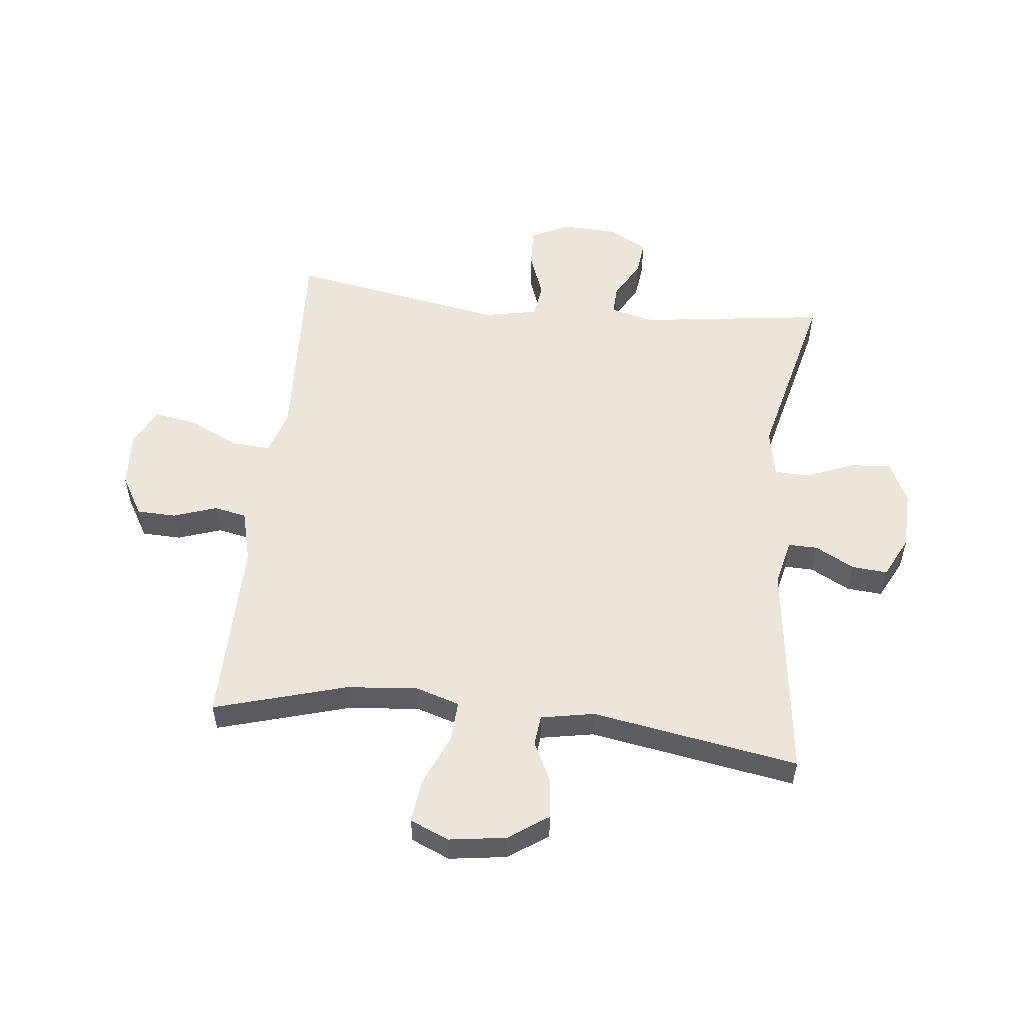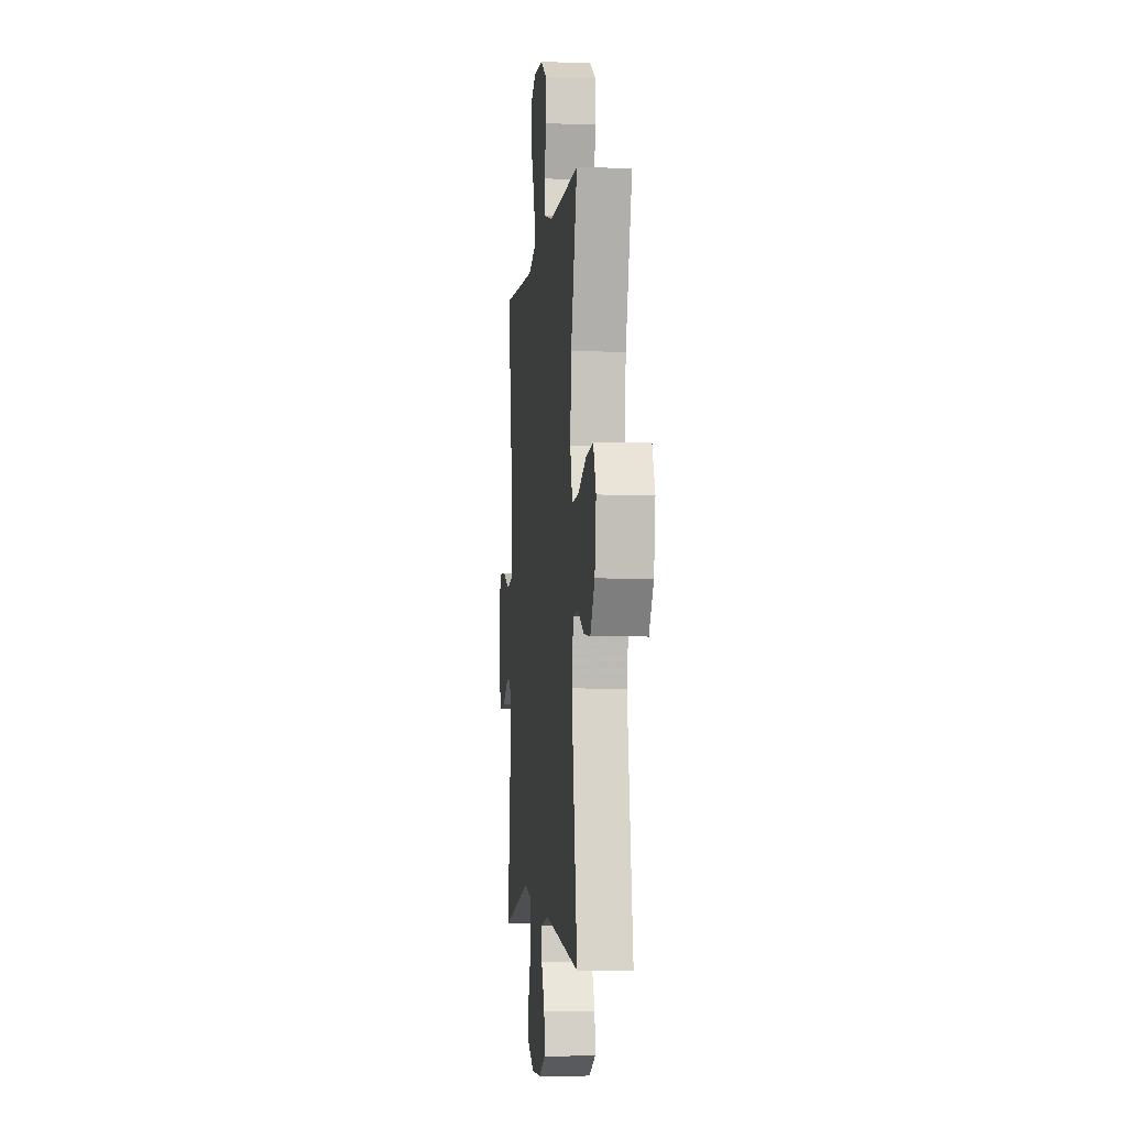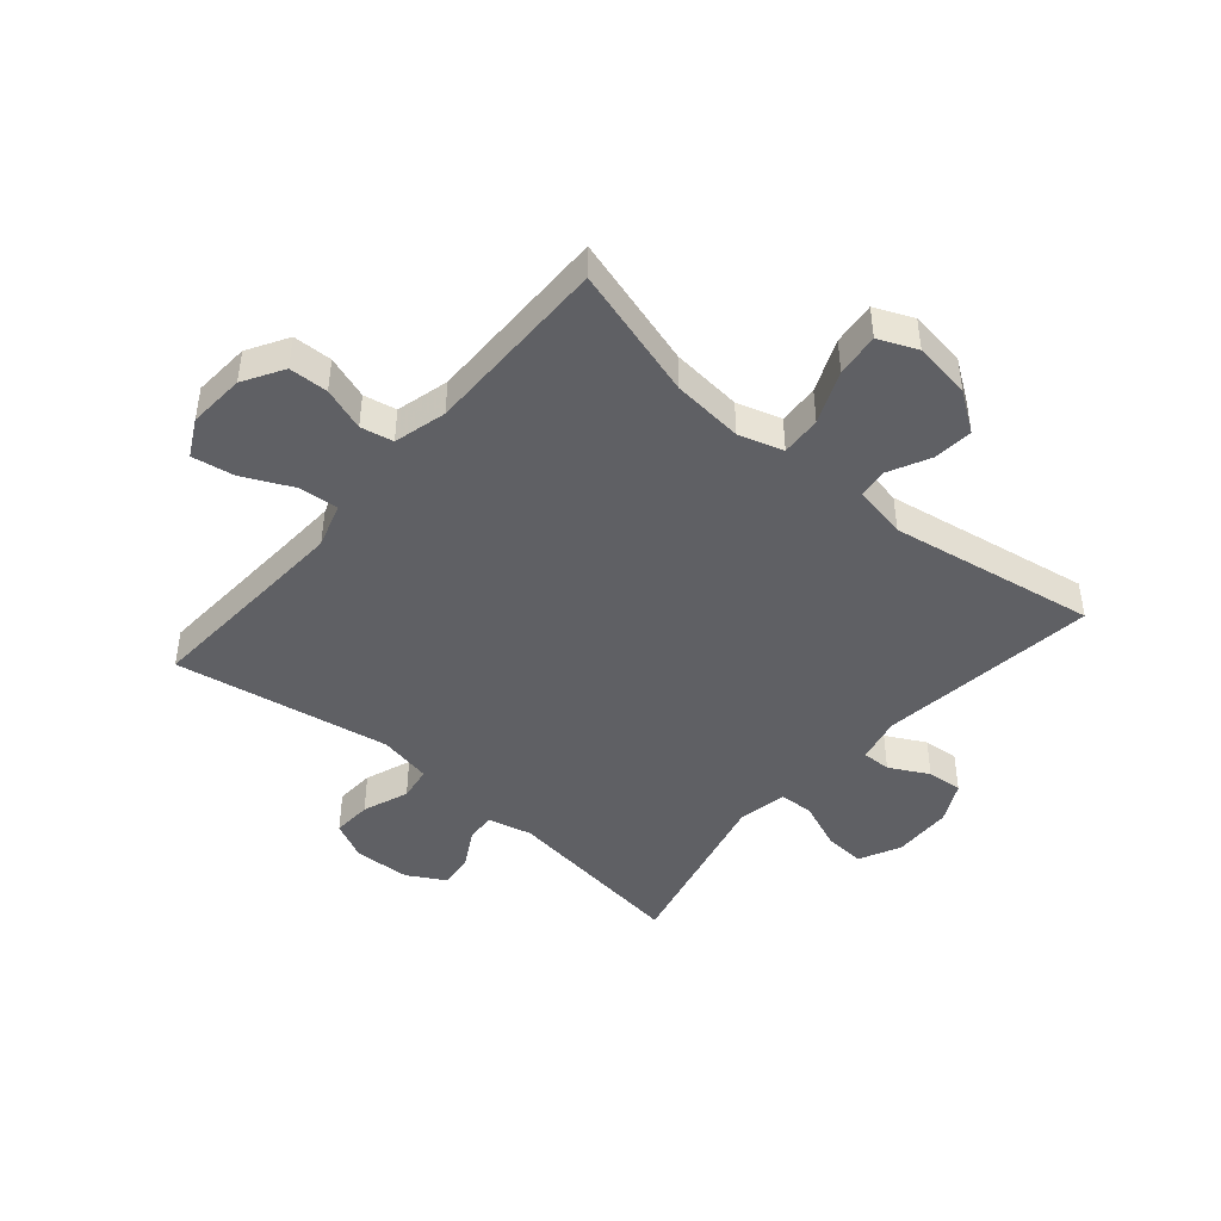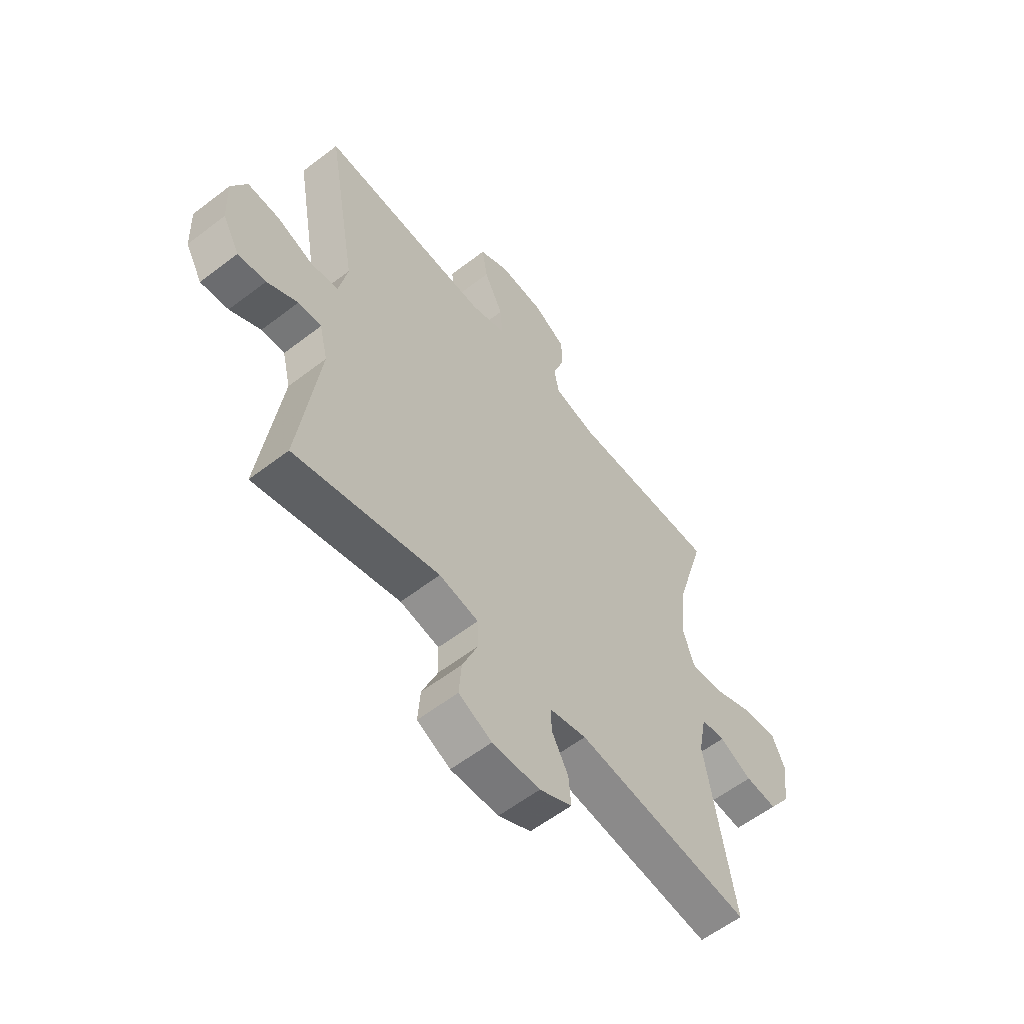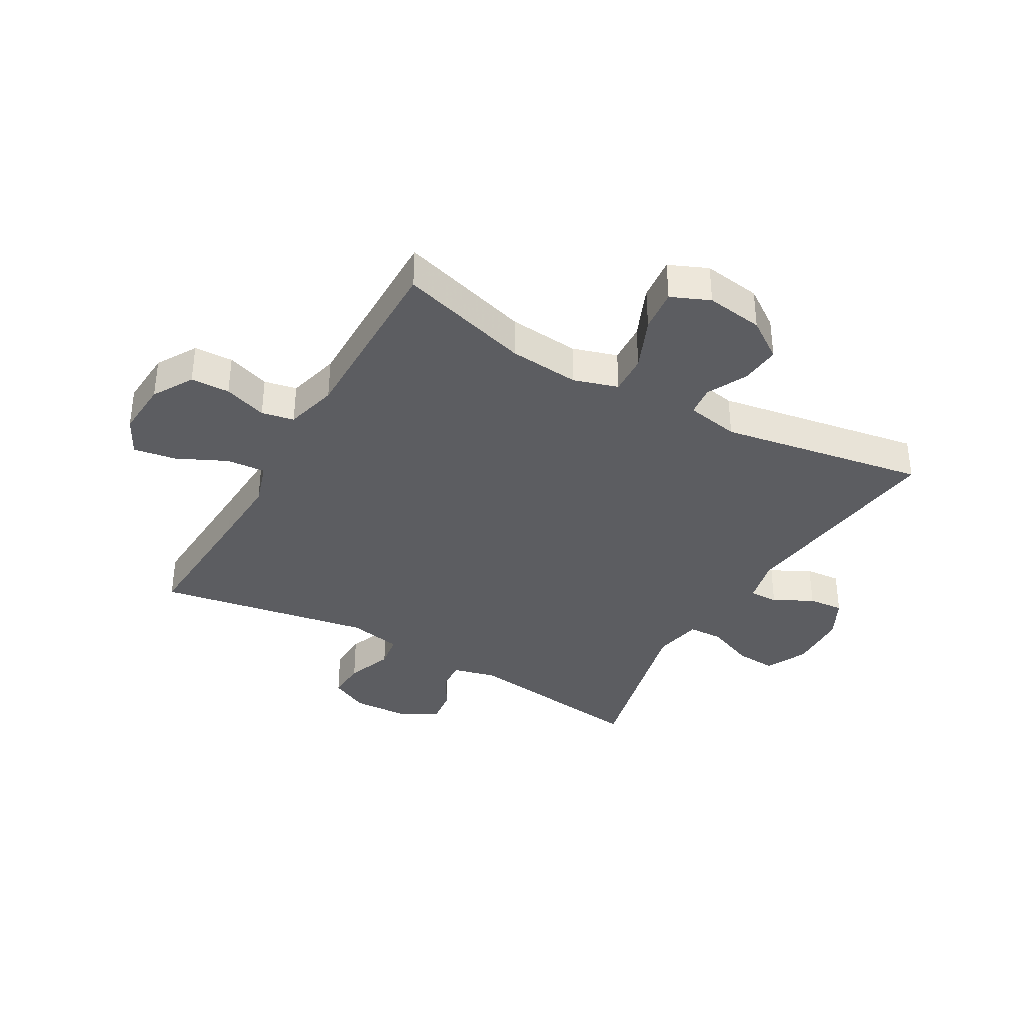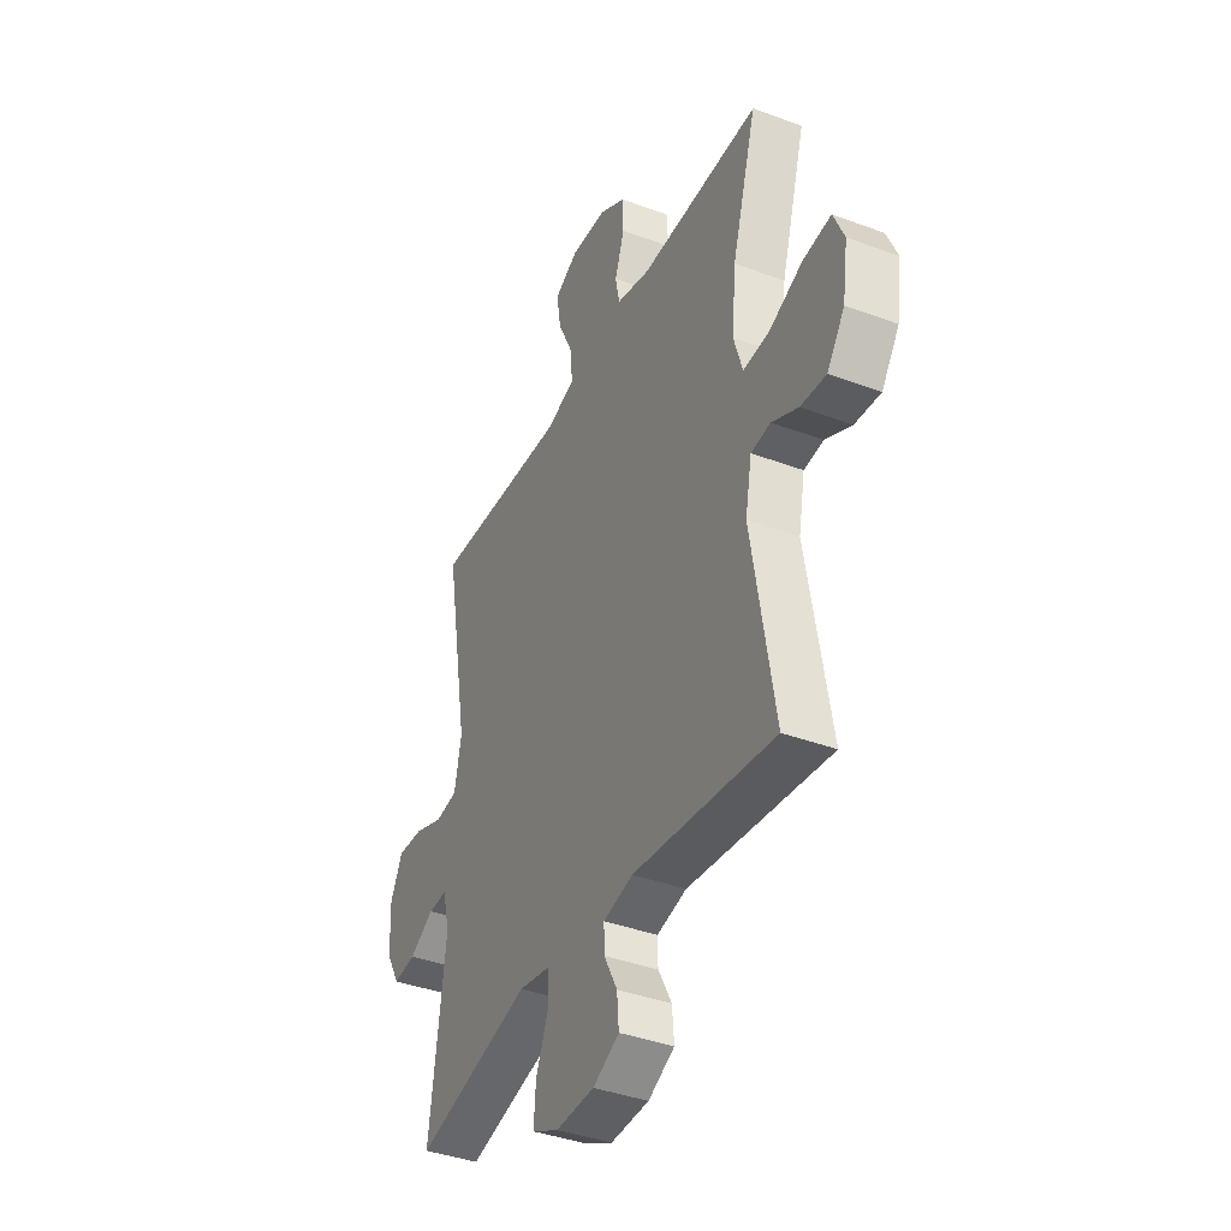
<metadata>
{"format":"obj","ext":"obj","renderer":"f3d","projection":"perspective","resolution":1024,"background":"white","views":[{"elev":54.2,"azim":96.3,"up":"+Y"},{"elev":-4.2,"azim":84.0,"up":"+Z"},{"elev":-44.7,"azim":49.4,"up":"+Y"},{"elev":-58.7,"azim":-51.6,"up":"+Z"},{"elev":-36.4,"azim":60.2,"up":"+Y"},{"elev":-39.2,"azim":65.0,"up":"+Z"}]}
</metadata>
<code>
v -0.5 0.07 -0.5
v -0.458 0.07 -0.184
v -0.476 0.07 -0.11
v -0.525 0.07 -0.112
v -0.59 0.07 -0.149
v -0.649 0.07 -0.156
v -0.685 0.07 -0.092
v -0.689 0.07 0.003
v -0.657 0.07 0.068
v -0.59 0.07 0.065
v -0.512 0.07 0.036
v -0.454 0.07 0.045
v -0.436 0.07 0.135
v -0.5 0.07 0.5
v -0.259 0.07 0.487
v -0.138 0.07 0.481
v -0.063 0.07 0.505
v -0.068 0.07 0.571
v -0.108 0.07 0.655
v -0.12 0.07 0.727
v -0.057 0.07 0.76
v 0.039 0.07 0.754
v 0.107 0.07 0.714
v 0.109 0.07 0.648
v 0.084 0.07 0.575
v 0.095 0.07 0.52
v 0.184 0.07 0.497
v 0.5 0.07 0.5
v 0.435 0.07 0.277
v 0.424 0.07 0.157
v 0.447 0.07 0.082
v 0.515 0.07 0.086
v 0.604 0.07 0.124
v 0.677 0.07 0.132
v 0.705 0.07 0.067
v 0.691 0.07 -0.03
v 0.645 0.07 -0.096
v 0.578 0.07 -0.09
v 0.509 0.07 -0.056
v 0.458 0.07 -0.062
v 0.441 0.07 -0.152
v 0.5 0.07 -0.5
v 0.129 0.07 -0.454
v 0.051 0.07 -0.472
v 0.052 0.07 -0.521
v 0.087 0.07 -0.587
v 0.092 0.07 -0.647
v 0.023 0.07 -0.682
v -0.078 0.07 -0.685
v -0.148 0.07 -0.651
v -0.143 0.07 -0.582
v -0.11 0.07 -0.501
v -0.112 0.07 -0.442
v -0.195 0.07 -0.426
v -0.5 0 -0.5
v -0.458 0 -0.184
v -0.476 0 -0.11
v -0.525 0 -0.112
v -0.59 0 -0.149
v -0.649 0 -0.156
v -0.685 0 -0.092
v -0.689 0 0.003
v -0.657 0 0.068
v -0.59 0 0.065
v -0.512 0 0.036
v -0.454 0 0.045
v -0.436 0 0.135
v -0.5 0 0.5
v -0.259 0 0.487
v -0.138 0 0.481
v -0.063 0 0.505
v -0.068 0 0.571
v -0.108 0 0.655
v -0.12 0 0.727
v -0.057 0 0.76
v 0.039 0 0.754
v 0.107 0 0.714
v 0.109 0 0.648
v 0.084 0 0.575
v 0.095 0 0.52
v 0.184 0 0.497
v 0.5 0 0.5
v 0.435 0 0.277
v 0.424 0 0.157
v 0.447 0 0.082
v 0.515 0 0.086
v 0.604 0 0.124
v 0.677 0 0.132
v 0.705 0 0.067
v 0.691 0 -0.03
v 0.645 0 -0.096
v 0.578 0 -0.09
v 0.509 0 -0.056
v 0.458 0 -0.062
v 0.441 0 -0.152
v 0.5 0 -0.5
v 0.129 0 -0.454
v 0.051 0 -0.472
v 0.052 0 -0.521
v 0.087 0 -0.587
v 0.092 0 -0.647
v 0.023 0 -0.682
v -0.078 0 -0.685
v -0.148 0 -0.651
v -0.143 0 -0.582
v -0.11 0 -0.501
v -0.112 0 -0.442
v -0.195 0 -0.426
f 50 51 52
f 49 50 52
f 48 49 52
f 47 48 52
f 46 47 52
f 45 46 52
f 44 45 52 53
f 43 44 53 54
f 41 42 43
f 40 41 43 54
f 37 38 39
f 36 37 39
f 35 36 39
f 34 35 39
f 33 34 39
f 32 33 39
f 31 32 39 40
f 54 1 2
f 40 54 2
f 31 40 2
f 30 31 2
f 27 28 29
f 30 2 3
f 29 30 3
f 27 29 3
f 26 27 3
f 23 24 25
f 22 23 25
f 21 22 25
f 20 21 25
f 19 20 25
f 18 19 25
f 17 18 25 26
f 13 14 15
f 12 13 15 16
f 9 10 11
f 8 9 11
f 7 8 11
f 6 7 11
f 5 6 11
f 4 5 11
f 4 11 12
f 16 17 26
f 12 16 26
f 4 12 26
f 3 4 26
f 106 105 104
f 106 104 103
f 106 103 102
f 106 102 101
f 106 101 100
f 106 100 99
f 107 106 99 98
f 108 107 98 97
f 97 96 95
f 108 97 95 94
f 93 92 91
f 93 91 90
f 93 90 89
f 93 89 88
f 93 88 87
f 93 87 86
f 94 93 86 85
f 56 55 108
f 56 108 94
f 56 94 85
f 56 85 84
f 83 82 81
f 57 56 84
f 57 84 83
f 57 83 81
f 57 81 80
f 79 78 77
f 79 77 76
f 79 76 75
f 79 75 74
f 79 74 73
f 79 73 72
f 80 79 72 71
f 69 68 67
f 70 69 67 66
f 65 64 63
f 65 63 62
f 65 62 61
f 65 61 60
f 65 60 59
f 65 59 58
f 66 65 58
f 80 71 70
f 80 70 66
f 80 66 58
f 80 58 57
f 1 55 56 2
f 2 56 57 3
f 3 57 58 4
f 4 58 59 5
f 5 59 60 6
f 6 60 61 7
f 7 61 62 8
f 8 62 63 9
f 9 63 64 10
f 10 64 65 11
f 11 65 66 12
f 12 66 67 13
f 13 67 68 14
f 14 68 69 15
f 15 69 70 16
f 16 70 71 17
f 17 71 72 18
f 18 72 73 19
f 19 73 74 20
f 20 74 75 21
f 21 75 76 22
f 22 76 77 23
f 23 77 78 24
f 24 78 79 25
f 25 79 80 26
f 26 80 81 27
f 27 81 82 28
f 28 82 83 29
f 29 83 84 30
f 30 84 85 31
f 31 85 86 32
f 32 86 87 33
f 33 87 88 34
f 34 88 89 35
f 35 89 90 36
f 36 90 91 37
f 37 91 92 38
f 38 92 93 39
f 39 93 94 40
f 40 94 95 41
f 41 95 96 42
f 42 96 97 43
f 43 97 98 44
f 44 98 99 45
f 45 99 100 46
f 46 100 101 47
f 47 101 102 48
f 48 102 103 49
f 49 103 104 50
f 50 104 105 51
f 51 105 106 52
f 52 106 107 53
f 53 107 108 54
f 54 108 55 1

</code>
